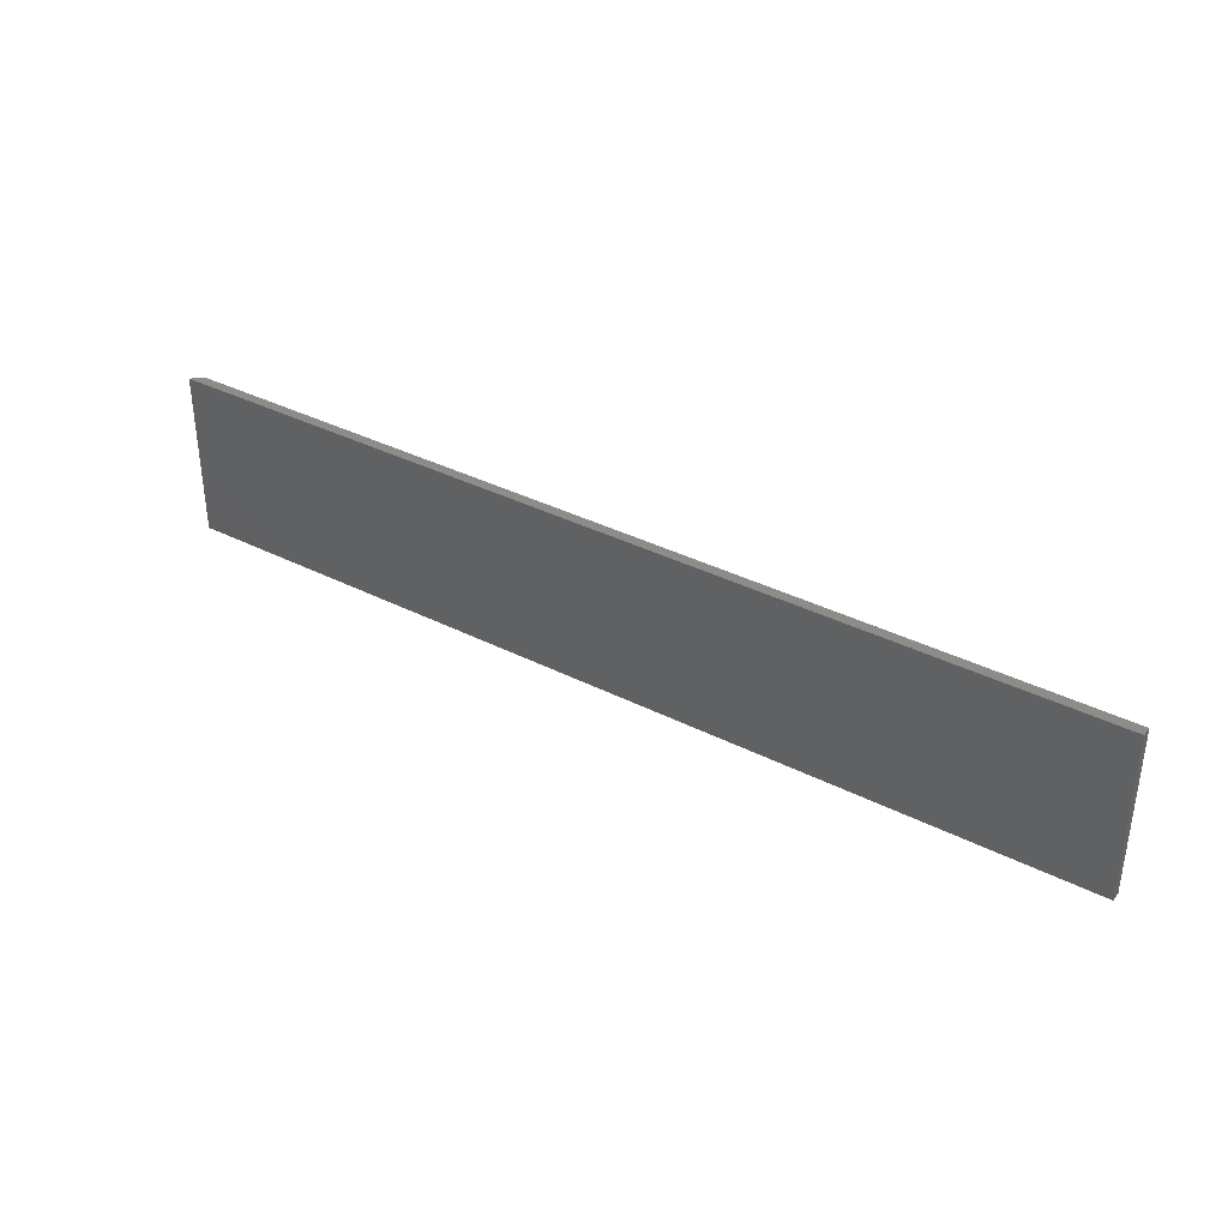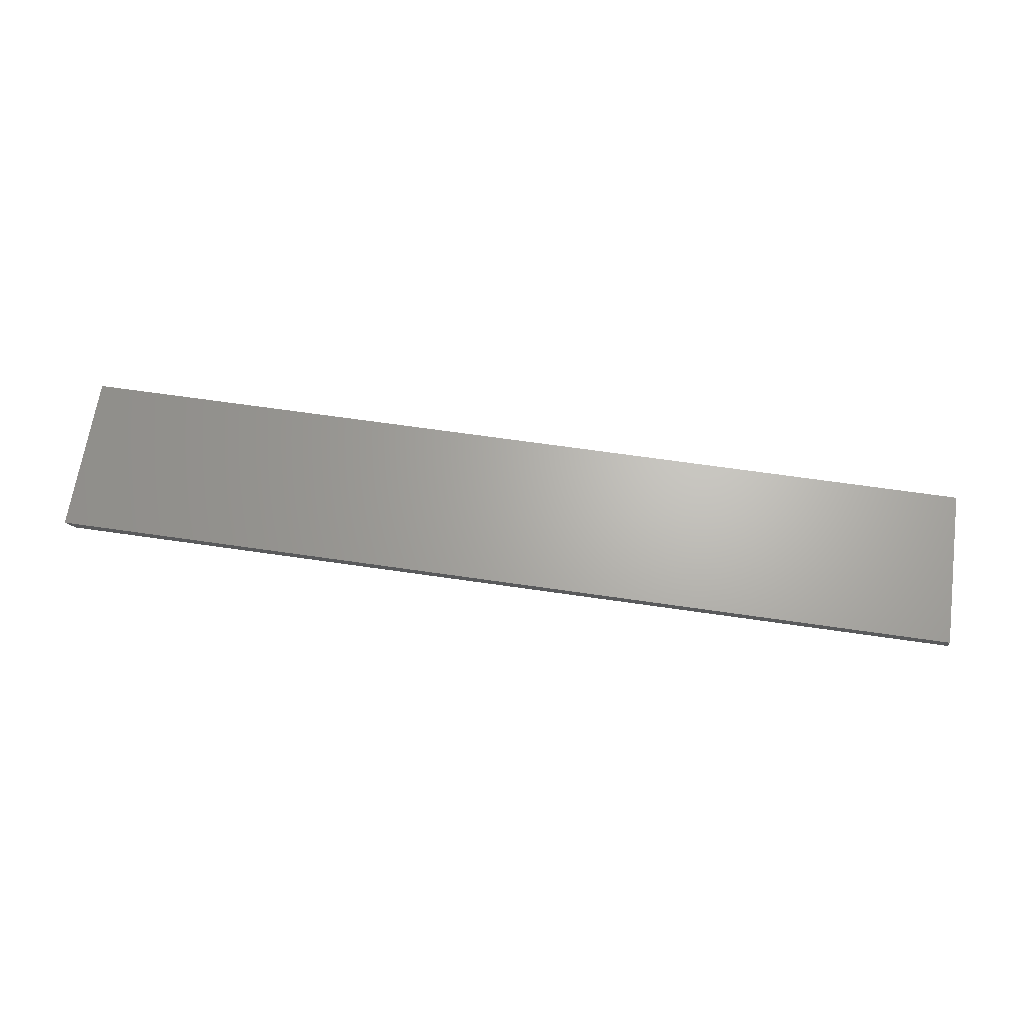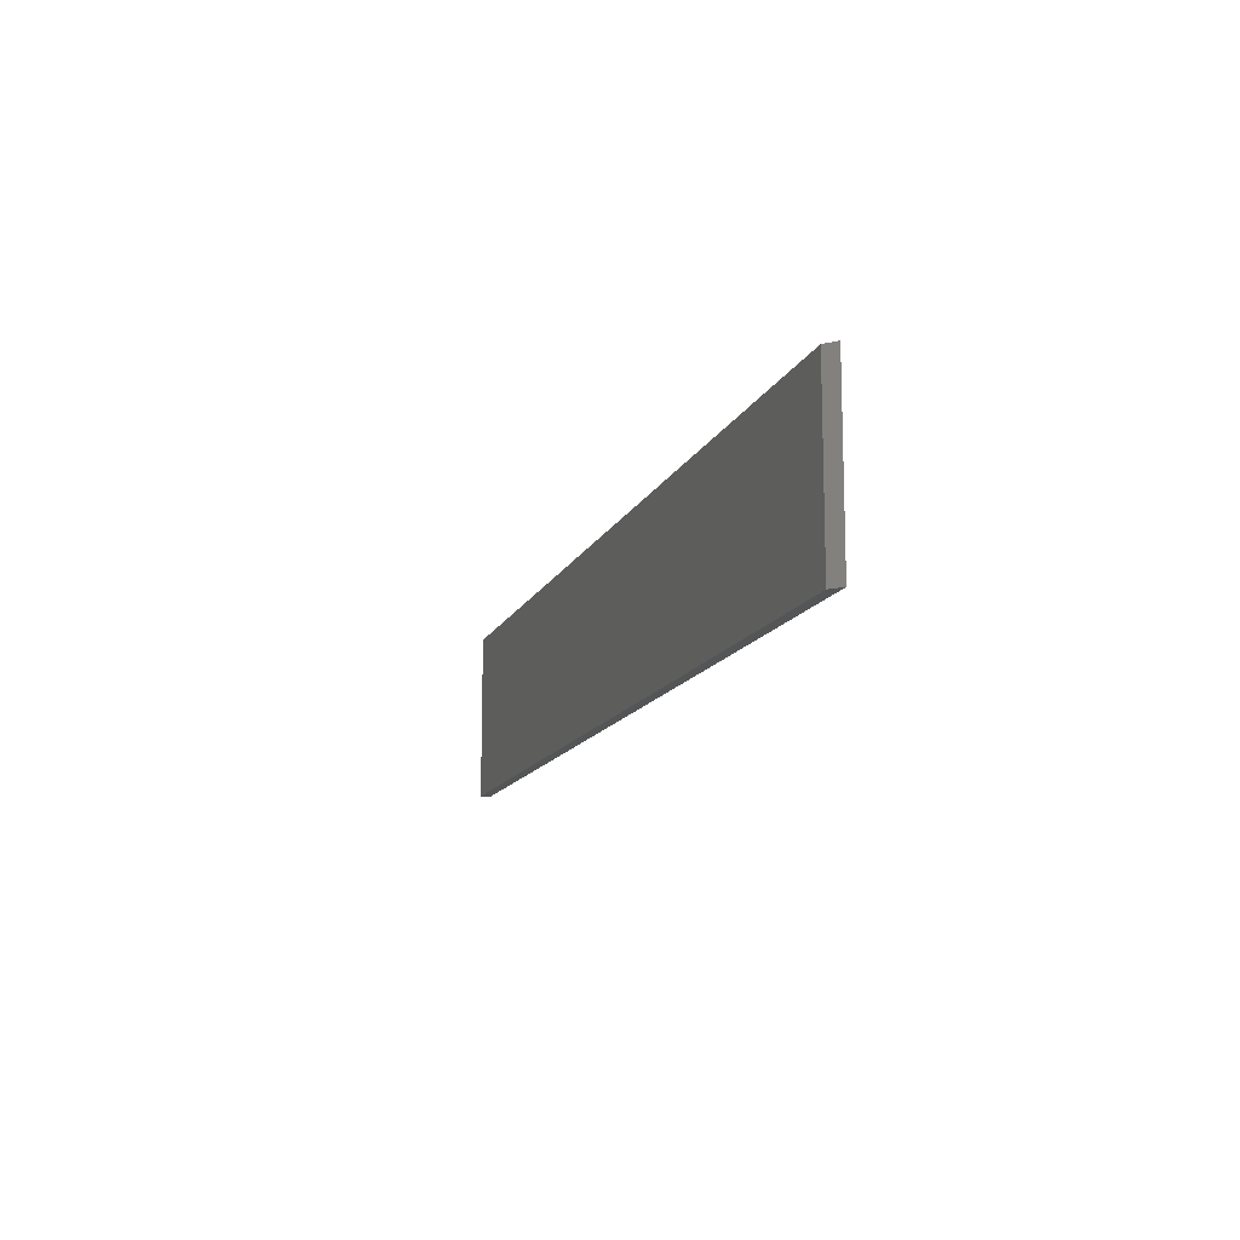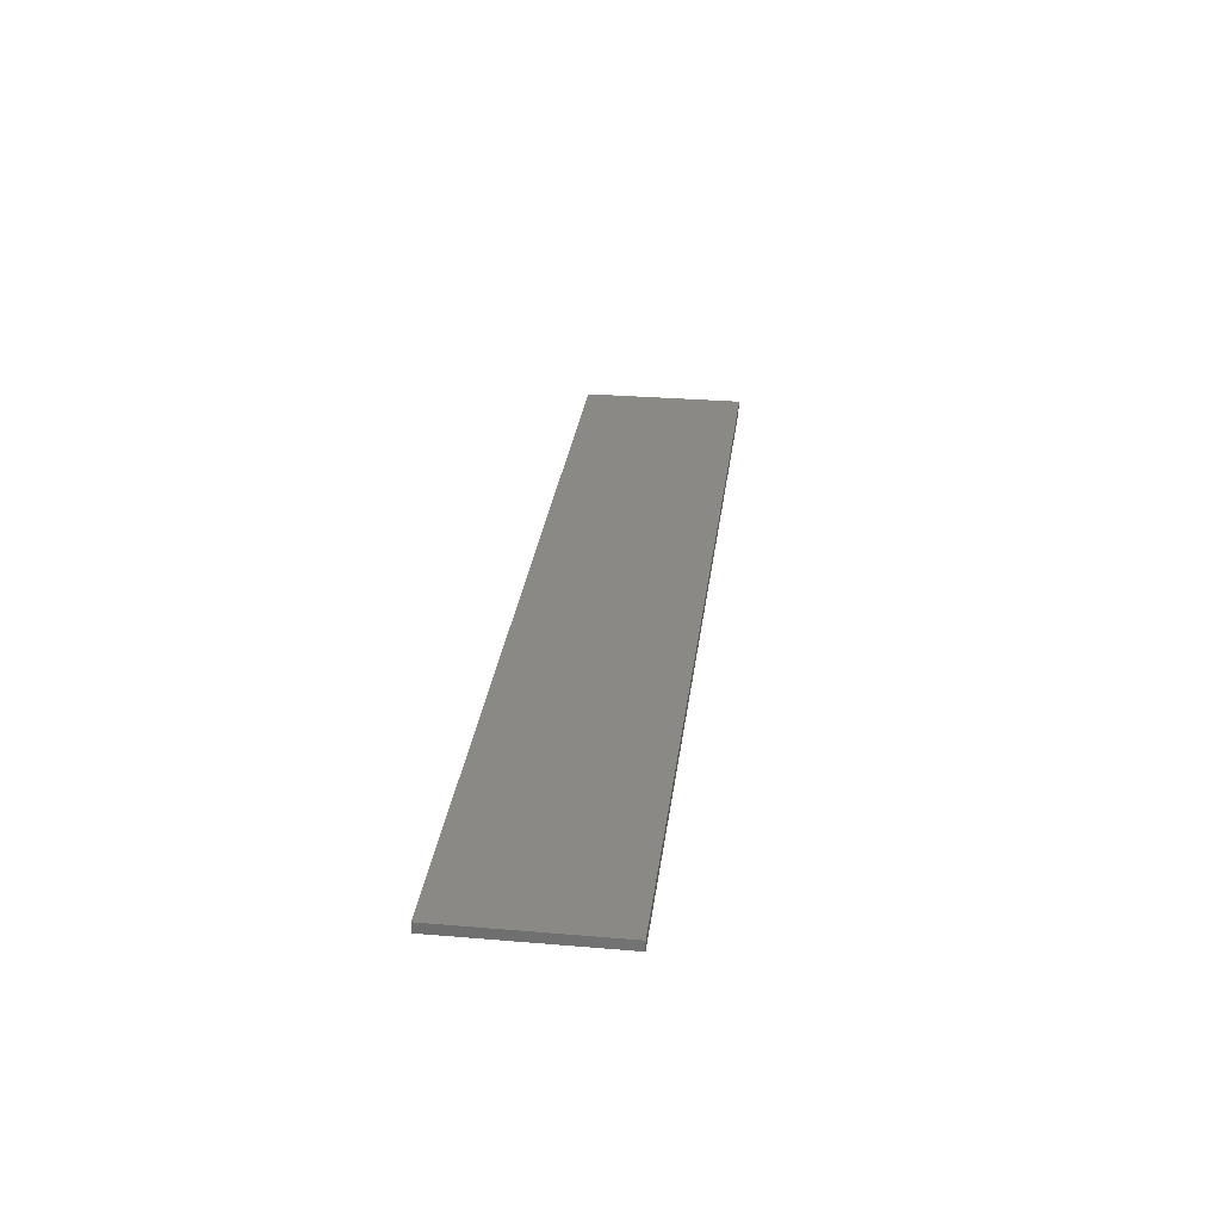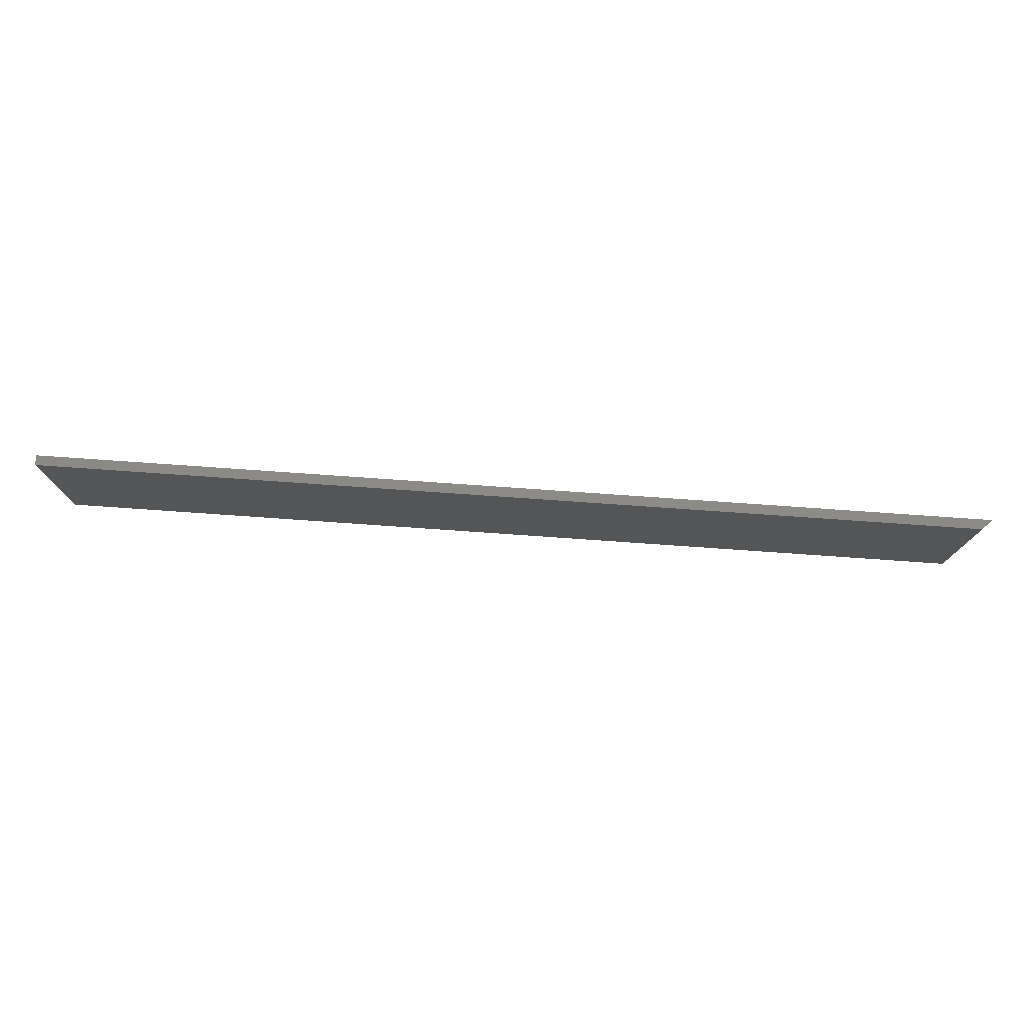
<metadata>
{"format":"stl","ext":"stl","renderer":"f3d","projection":"perspective","resolution":1024,"background":"white","views":[{"elev":36.2,"azim":33.6,"up":"+Y"},{"elev":66.1,"azim":8.3,"up":"+Z"},{"elev":-13.2,"azim":-107.3,"up":"+Y"},{"elev":29.4,"azim":97.1,"up":"+Z"},{"elev":76.7,"azim":-176.0,"up":"+Y"}]}
</metadata>
<code>
# stl→obj: 8 verts, 12 faces
v 0.75 -0.1328 0.007895
v 0.007812 -0.1328 -4.784e-19
v 0.75 -0.1328 -4.592e-17
v 4.834e-19 -0.1328 0.007895
v 0.75 0 -4.592e-17
v 0.007812 0 -4.784e-19
v 0.75 0 0.007895
v 0 0 0.007895
f 1 2 3
f 1 4 2
f 5 6 7
f 6 8 7
f 2 6 3
f 3 6 5
f 1 7 4
f 4 7 8
f 8 6 4
f 4 6 2
f 5 7 3
f 3 7 1

</code>
